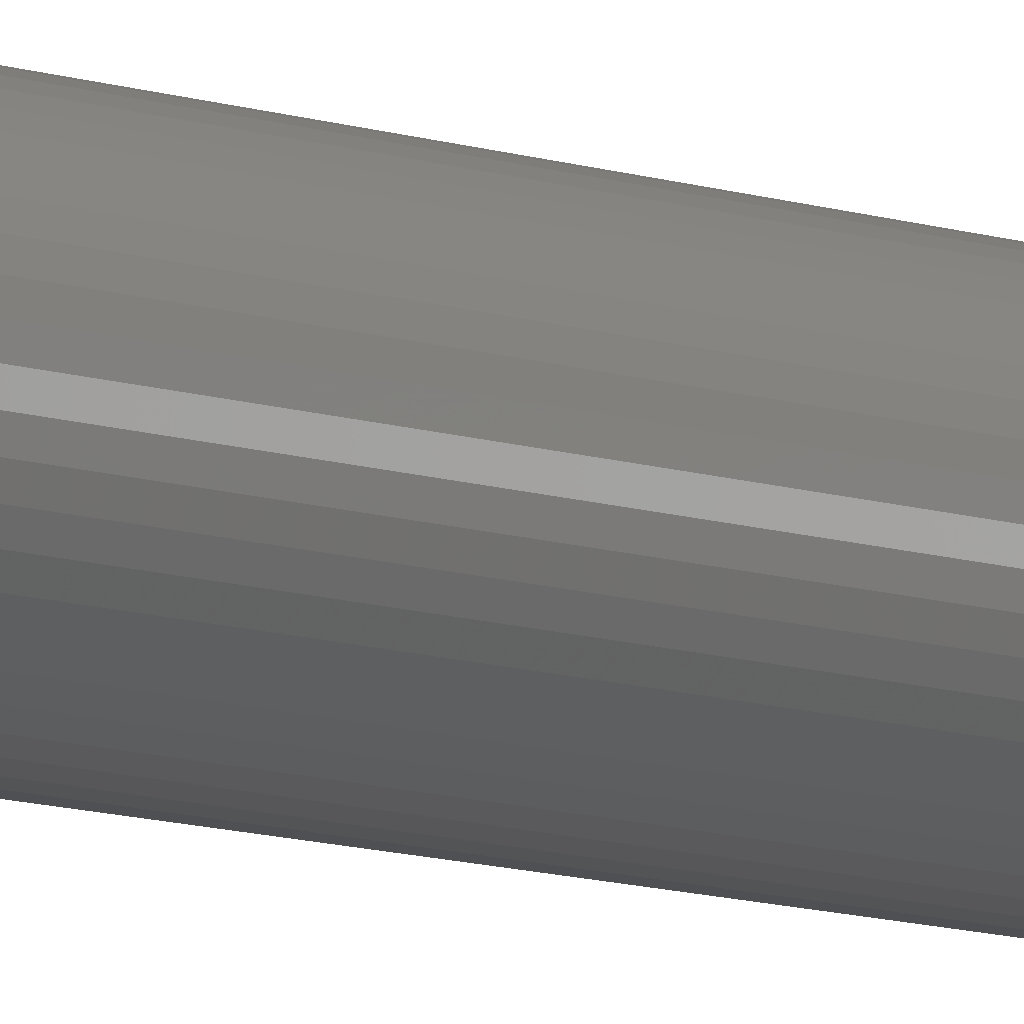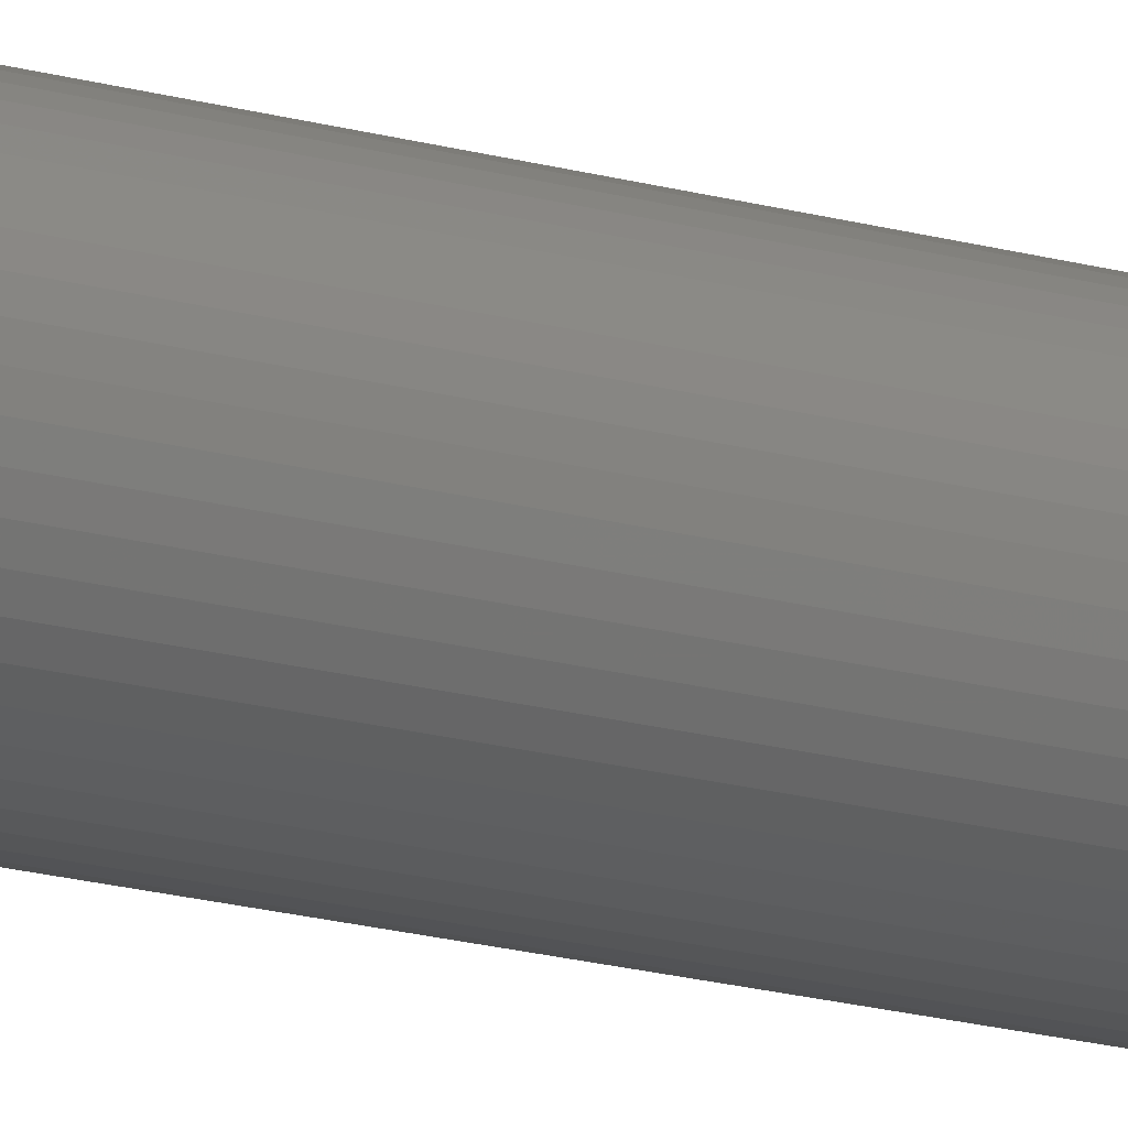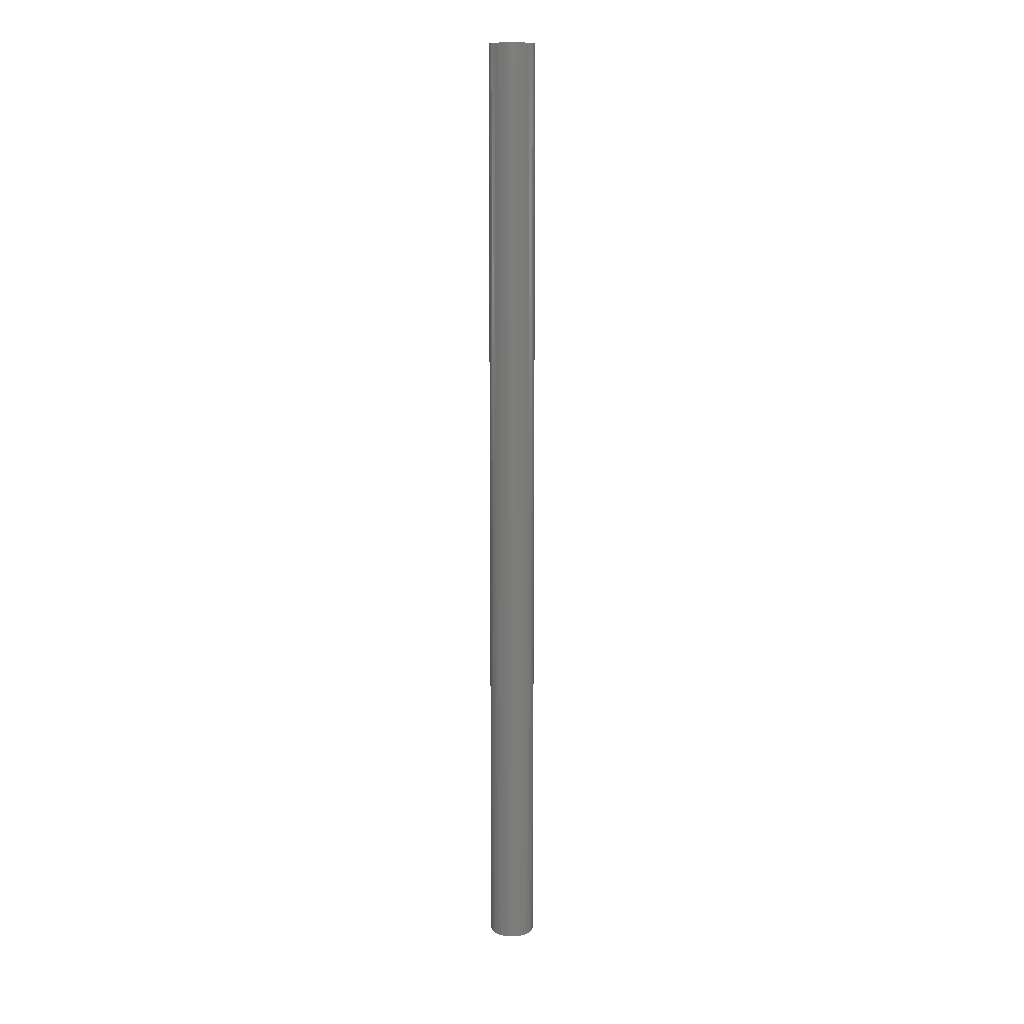
<metadata>
{"format":"stl","ext":"stl","renderer":"f3d","projection":"perspective","resolution":1024,"background":"white","views":[{"elev":-6.2,"azim":35.0,"up":"+Y"},{"elev":-10.7,"azim":47.1,"up":"+Y"},{"elev":13.8,"azim":-151.6,"up":"+Z"}]}
</metadata>
<code>
# stl→obj: 200 verts, 400 faces
v 1.75 0 36
v 1.736 0.2193 -36
v 1.736 0.2193 36
v 1.75 0 -36
v -1.75 0 -36
v -1.736 0.2193 36
v -1.736 0.2193 -36
v -1.75 0 36
v 0.1099 1.747 -36
v -0.1099 1.747 36
v 0.1099 1.747 36
v -0.1099 1.747 -36
v -0.1099 -1.747 -36
v 0.1099 -1.747 36
v -0.1099 -1.747 36
v 0.1099 -1.747 -36
v 1.276 1.198 -36
v 1.115 1.348 36
v 1.276 1.198 36
v 1.115 1.348 -36
v -1.115 1.348 -36
v -1.276 1.198 36
v -1.115 1.348 36
v -1.276 1.198 -36
v -0.5408 1.664 -36
v -0.7451 1.583 36
v -0.5408 1.664 36
v -0.7451 1.583 -36
v 1.534 -0.8431 36
v 1.627 -0.6442 -36
v 1.627 -0.6442 36
v 1.534 -0.8431 -36
v 1.627 0.6442 36
v 1.534 0.8431 -36
v 1.534 0.8431 36
v 1.627 0.6442 -36
v 0.7451 1.583 -36
v 0.5408 1.664 36
v 0.7451 1.583 36
v 0.5408 1.664 -36
v 0.9377 1.478 36
v 0.9377 1.478 -36
v -1.627 0.6442 -36
v -1.534 0.8431 36
v -1.534 0.8431 -36
v -1.627 0.6442 36
v -1.416 1.029 -36
v -1.416 1.029 36
v 1.35 0 36
v 1.339 0.1692 36
v 1.695 0.4352 36
v 1.736 -0.2193 36
v 1.308 0.3357 36
v 1.339 -0.1692 36
v 1.255 0.497 36
v 1.695 -0.4352 36
v 1.183 0.6504 36
v 1.416 1.029 36
v 1.308 -0.3357 36
v 1.092 0.7935 36
v 0.9841 0.9241 36
v 0.8605 1.04 36
v 0.7234 1.14 36
v 0.5748 1.222 36
v 0.4172 1.284 36
v 0.3279 1.719 36
v 0.253 1.326 36
v 0.08477 1.347 36
v -0.08477 1.347 36
v -0.253 1.326 36
v -0.3279 1.719 36
v -0.4172 1.284 36
v -0.5748 1.222 36
v -0.7234 1.14 36
v -0.9377 1.478 36
v -0.8605 1.04 36
v -0.9841 0.9241 36
v -1.092 0.7935 36
v -1.183 0.6504 36
v -1.255 0.497 36
v -1.308 0.3357 36
v 1.255 -0.497 36
v 1.183 -0.6504 36
v 1.416 -1.029 36
v 1.092 -0.7935 36
v 1.276 -1.198 36
v 0.9841 -0.9241 36
v 1.115 -1.348 36
v 0.8605 -1.04 36
v 0.9377 -1.478 36
v 0.7234 -1.14 36
v 0.7451 -1.583 36
v 0.5748 -1.222 36
v 0.5408 -1.664 36
v 0.4172 -1.284 36
v 0.3279 -1.719 36
v 0.253 -1.326 36
v 0.08477 -1.347 36
v -0.08477 -1.347 36
v -0.253 -1.326 36
v -0.3279 -1.719 36
v -0.4172 -1.284 36
v -0.5408 -1.664 36
v -0.5748 -1.222 36
v -0.7451 -1.583 36
v -0.7234 -1.14 36
v -0.9377 -1.478 36
v -0.8605 -1.04 36
v -1.115 -1.348 36
v -0.9841 -0.9241 36
v -1.276 -1.198 36
v -1.092 -0.7935 36
v -1.416 -1.029 36
v -1.183 -0.6504 36
v -1.534 -0.8431 36
v -1.255 -0.497 36
v -1.627 -0.6442 36
v -1.308 -0.3357 36
v -1.695 -0.4352 36
v -1.339 -0.1692 36
v -1.736 -0.2193 36
v -1.35 0 36
v -1.695 0.4352 36
v -1.339 0.1692 36
v -0.9377 1.478 -36
v -0.3279 1.719 -36
v 1.35 0 -36
v 1.736 -0.2193 -36
v 1.339 -0.1692 -36
v 1.695 -0.4352 -36
v 1.308 -0.3357 -36
v 1.339 0.1692 -36
v 1.255 -0.497 -36
v 1.695 0.4352 -36
v 1.183 -0.6504 -36
v 1.416 -1.029 -36
v 1.308 0.3357 -36
v 1.092 -0.7935 -36
v 1.276 -1.198 -36
v 0.9841 -0.9241 -36
v 1.115 -1.348 -36
v 0.8605 -1.04 -36
v 0.9377 -1.478 -36
v 0.7234 -1.14 -36
v 0.7451 -1.583 -36
v 0.5748 -1.222 -36
v 0.5408 -1.664 -36
v 0.4172 -1.284 -36
v 0.3279 -1.719 -36
v 0.253 -1.326 -36
v 0.08477 -1.347 -36
v -0.08477 -1.347 -36
v -0.253 -1.326 -36
v -0.3279 -1.719 -36
v -0.4172 -1.284 -36
v -0.5408 -1.664 -36
v -0.5748 -1.222 -36
v -0.7451 -1.583 -36
v -0.7234 -1.14 -36
v -0.9377 -1.478 -36
v -0.8605 -1.04 -36
v -1.115 -1.348 -36
v -0.9841 -0.9241 -36
v -1.276 -1.198 -36
v -1.092 -0.7935 -36
v -1.416 -1.029 -36
v -1.183 -0.6504 -36
v -1.534 -0.8431 -36
v -1.255 -0.497 -36
v -1.627 -0.6442 -36
v -1.308 -0.3357 -36
v 1.255 0.497 -36
v 1.183 0.6504 -36
v 1.416 1.029 -36
v 1.092 0.7935 -36
v 0.9841 0.9241 -36
v 0.8605 1.04 -36
v 0.7234 1.14 -36
v 0.5748 1.222 -36
v 0.4172 1.284 -36
v 0.3279 1.719 -36
v 0.253 1.326 -36
v 0.08477 1.347 -36
v -0.08477 1.347 -36
v -0.253 1.326 -36
v -0.4172 1.284 -36
v -0.5748 1.222 -36
v -0.7234 1.14 -36
v -0.8605 1.04 -36
v -0.9841 0.9241 -36
v -1.092 0.7935 -36
v -1.183 0.6504 -36
v -1.255 0.497 -36
v -1.308 0.3357 -36
v -1.695 0.4352 -36
v -1.339 0.1692 -36
v -1.35 0 -36
v -1.695 -0.4352 -36
v -1.339 -0.1692 -36
v -1.736 -0.2193 -36
f 1 2 3
f 2 1 4
f 5 6 7
f 6 5 8
f 9 10 11
f 10 9 12
f 13 14 15
f 14 13 16
f 17 18 19
f 18 17 20
f 21 22 23
f 22 21 24
f 25 26 27
f 26 25 28
f 29 30 31
f 30 29 32
f 33 34 35
f 34 33 36
f 37 38 39
f 38 37 40
f 20 41 18
f 41 20 42
f 43 44 45
f 44 43 46
f 47 22 24
f 22 47 48
f 49 1 3
f 50 3 51
f 1 49 52
f 53 51 33
f 54 52 49
f 55 33 35
f 52 54 56
f 57 35 58
f 59 56 54
f 56 59 31
f 3 50 49
f 51 53 50
f 60 58 19
f 33 55 53
f 35 57 55
f 61 19 18
f 58 60 57
f 19 61 60
f 62 18 41
f 18 62 61
f 63 41 39
f 41 63 62
f 39 64 63
f 38 64 39
f 38 65 64
f 66 65 38
f 66 67 65
f 11 67 66
f 11 68 67
f 11 69 68
f 10 69 11
f 10 70 69
f 71 70 10
f 71 72 70
f 27 72 71
f 27 73 72
f 26 73 27
f 73 26 74
f 75 74 26
f 74 75 76
f 23 76 75
f 76 23 77
f 22 77 23
f 77 22 78
f 48 78 22
f 78 48 79
f 44 79 48
f 79 44 80
f 46 80 44
f 80 46 81
f 82 31 59
f 31 82 29
f 83 29 82
f 29 83 84
f 85 84 83
f 84 85 86
f 87 86 85
f 86 87 88
f 89 88 87
f 88 89 90
f 91 90 89
f 90 91 92
f 93 92 91
f 93 94 92
f 95 94 93
f 95 96 94
f 97 96 95
f 97 14 96
f 98 14 97
f 99 14 98
f 99 15 14
f 100 15 99
f 100 101 15
f 102 101 100
f 102 103 101
f 104 103 102
f 105 104 106
f 104 105 103
f 107 106 108
f 106 107 105
f 109 108 110
f 111 110 112
f 108 109 107
f 113 112 114
f 115 114 116
f 110 111 109
f 117 116 118
f 119 118 120
f 121 120 122
f 123 81 46
f 112 113 111
f 81 123 124
f 114 115 113
f 6 124 123
f 116 117 115
f 124 6 122
f 118 119 117
f 8 122 6
f 120 121 119
f 122 8 121
f 28 75 26
f 75 28 125
f 126 27 71
f 27 126 25
f 127 4 128
f 129 128 130
f 4 127 2
f 131 130 30
f 132 2 127
f 133 30 32
f 2 132 134
f 135 32 136
f 137 134 132
f 134 137 36
f 128 129 127
f 130 131 129
f 138 136 139
f 30 133 131
f 32 135 133
f 140 139 141
f 136 138 135
f 139 140 138
f 142 141 143
f 141 142 140
f 144 143 145
f 143 144 142
f 145 146 144
f 147 146 145
f 147 148 146
f 149 148 147
f 149 150 148
f 16 150 149
f 16 151 150
f 16 152 151
f 13 152 16
f 13 153 152
f 154 153 13
f 154 155 153
f 156 155 154
f 156 157 155
f 158 157 156
f 157 158 159
f 160 159 158
f 159 160 161
f 162 161 160
f 161 162 163
f 164 163 162
f 163 164 165
f 166 165 164
f 165 166 167
f 168 167 166
f 167 168 169
f 170 169 168
f 169 170 171
f 172 36 137
f 36 172 34
f 173 34 172
f 34 173 174
f 175 174 173
f 174 175 17
f 176 17 175
f 17 176 20
f 177 20 176
f 20 177 42
f 178 42 177
f 42 178 37
f 179 37 178
f 179 40 37
f 180 40 179
f 180 181 40
f 182 181 180
f 182 9 181
f 183 9 182
f 184 9 183
f 184 12 9
f 185 12 184
f 185 126 12
f 186 126 185
f 186 25 126
f 187 25 186
f 28 187 188
f 187 28 25
f 125 188 189
f 188 125 28
f 21 189 190
f 24 190 191
f 189 21 125
f 47 191 192
f 45 192 193
f 190 24 21
f 43 193 194
f 195 194 196
f 7 196 197
f 198 171 170
f 191 47 24
f 171 198 199
f 192 45 47
f 200 199 198
f 193 43 45
f 199 200 197
f 194 195 43
f 5 197 200
f 196 7 195
f 197 5 7
f 147 92 94
f 92 147 145
f 51 36 33
f 36 51 134
f 3 134 51
f 134 3 2
f 58 17 19
f 17 58 174
f 35 174 58
f 174 35 34
f 40 66 38
f 66 40 181
f 181 11 66
f 11 181 9
f 42 39 41
f 39 42 37
f 45 48 47
f 48 45 44
f 195 46 43
f 46 195 123
f 7 123 195
f 123 7 6
f 125 23 75
f 23 125 21
f 12 71 10
f 71 12 126
f 52 4 1
f 4 52 128
f 86 136 84
f 136 86 139
f 168 117 170
f 117 168 115
f 164 113 166
f 113 164 111
f 145 90 92
f 90 145 143
f 31 130 56
f 130 31 30
f 84 32 29
f 32 84 136
f 198 121 200
f 121 198 119
f 200 8 5
f 8 200 121
f 170 119 198
f 119 170 117
f 143 88 90
f 88 143 141
f 149 94 96
f 94 149 147
f 16 96 14
f 96 16 149
f 56 128 52
f 128 56 130
f 154 15 101
f 15 154 13
f 158 103 105
f 103 158 156
f 156 101 103
f 101 156 154
f 166 115 168
f 115 166 113
f 141 86 88
f 86 141 139
f 160 105 107
f 105 160 158
f 162 107 109
f 107 162 160
f 164 109 111
f 109 164 162
f 173 60 175
f 60 173 57
f 180 64 65
f 64 180 179
f 187 72 73
f 72 187 186
f 80 192 79
f 192 80 193
f 129 49 127
f 49 129 54
f 184 68 69
f 68 184 183
f 178 62 63
f 62 178 177
f 122 196 124
f 196 122 197
f 78 190 77
f 190 78 191
f 186 70 72
f 70 186 185
f 190 76 77
f 76 190 189
f 142 91 89
f 91 142 144
f 177 61 62
f 61 177 176
f 182 65 67
f 65 182 180
f 183 67 68
f 67 183 182
f 179 63 64
f 63 179 178
f 81 193 80
f 193 81 194
f 124 194 81
f 194 124 196
f 79 191 78
f 191 79 192
f 185 69 70
f 69 185 184
f 189 74 76
f 74 189 188
f 188 73 74
f 73 188 187
f 127 50 132
f 50 127 49
f 131 54 129
f 54 131 59
f 151 99 98
f 99 151 152
f 120 197 122
f 197 120 199
f 172 57 173
f 57 172 55
f 137 55 172
f 55 137 53
f 132 53 137
f 53 132 50
f 175 61 176
f 61 175 60
f 140 85 138
f 85 140 87
f 138 83 135
f 83 138 85
f 135 82 133
f 82 135 83
f 112 167 114
f 167 112 165
f 150 98 97
f 98 150 151
f 144 93 91
f 93 144 146
f 146 95 93
f 95 146 148
f 140 89 87
f 89 140 142
f 133 59 131
f 59 133 82
f 159 108 106
f 108 159 161
f 153 102 100
f 102 153 155
f 116 171 118
f 171 116 169
f 118 199 120
f 199 118 171
f 114 169 116
f 169 114 167
f 110 165 112
f 165 110 163
f 161 110 108
f 110 161 163
f 148 97 95
f 97 148 150
f 157 106 104
f 106 157 159
f 152 100 99
f 100 152 153
f 155 104 102
f 104 155 157

</code>
